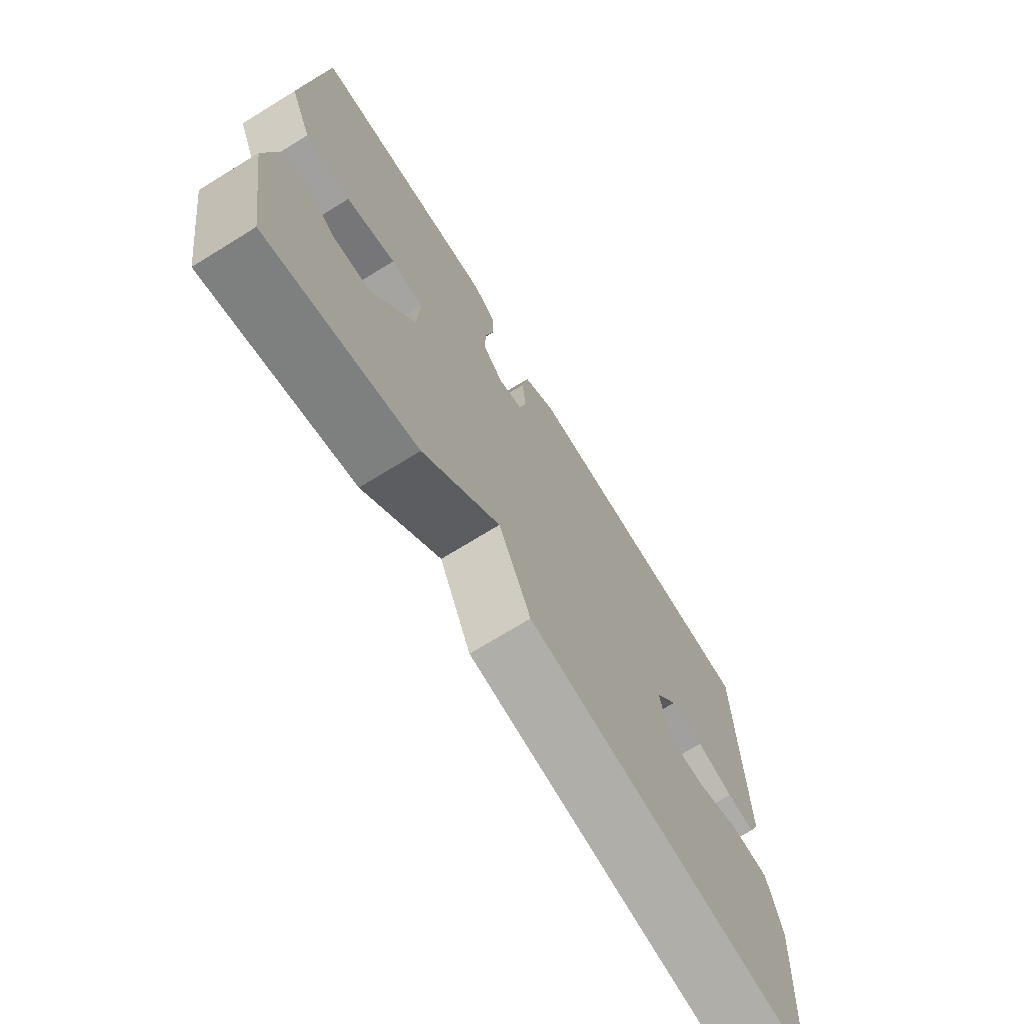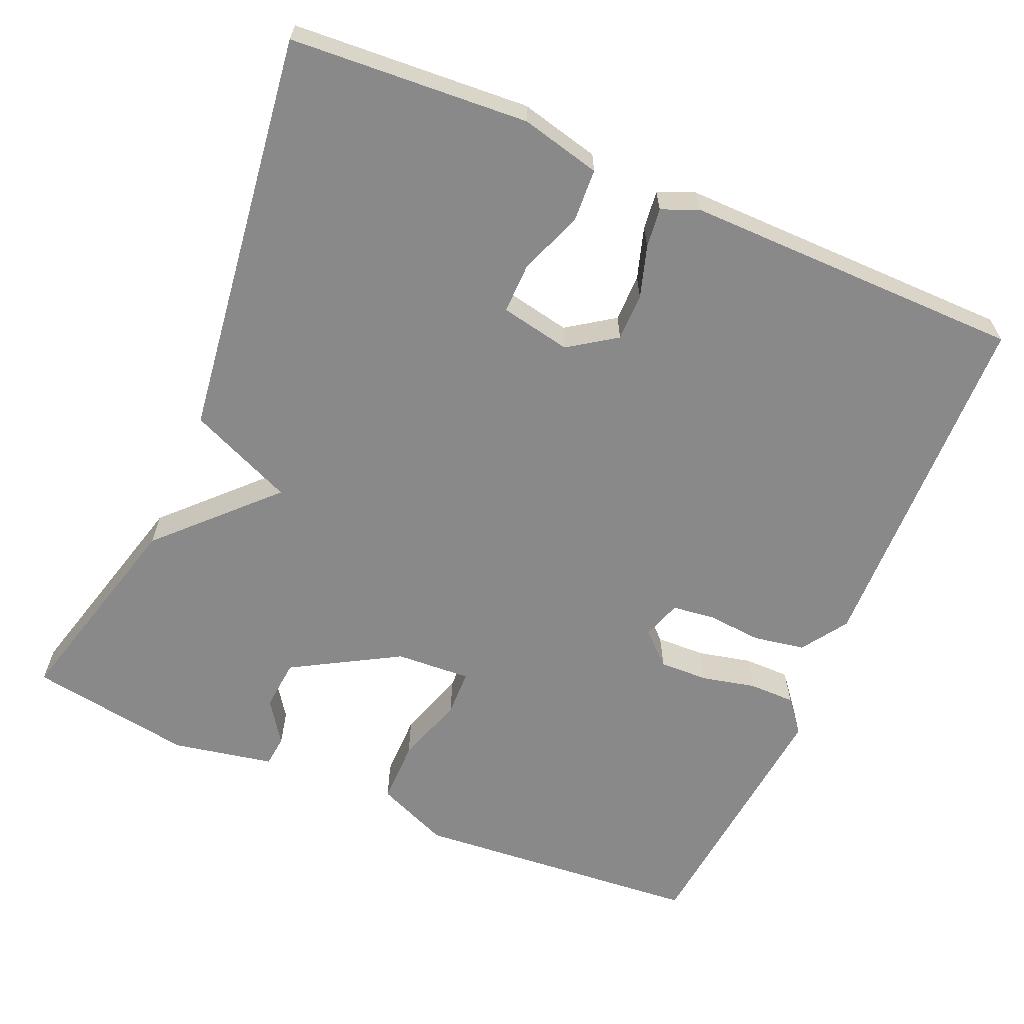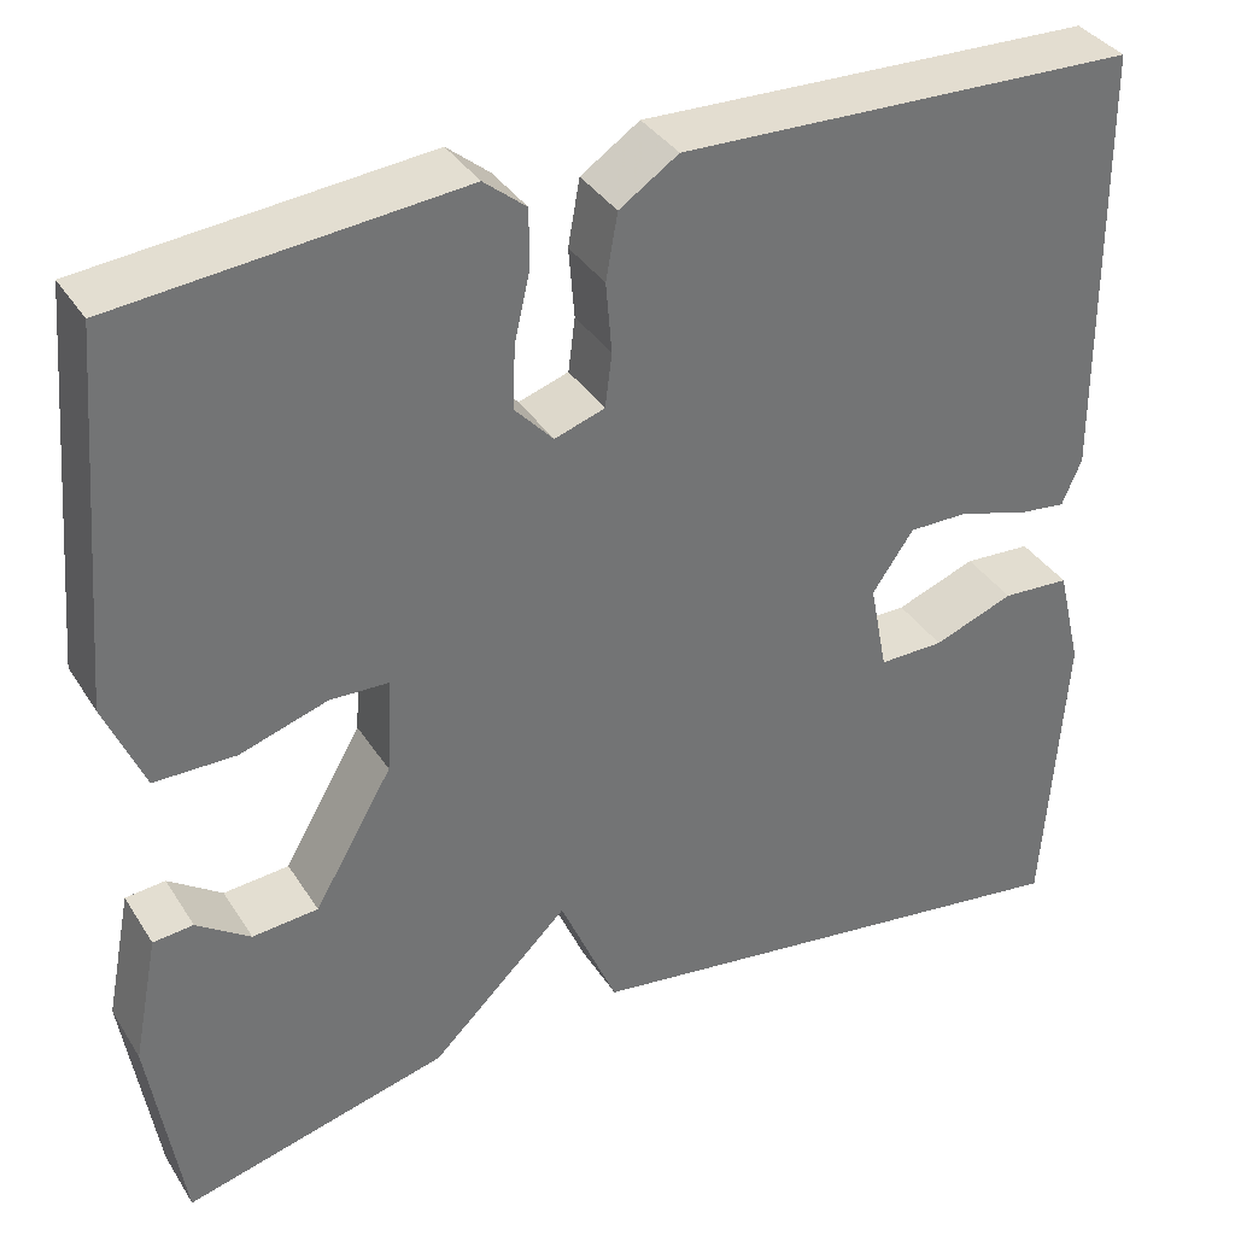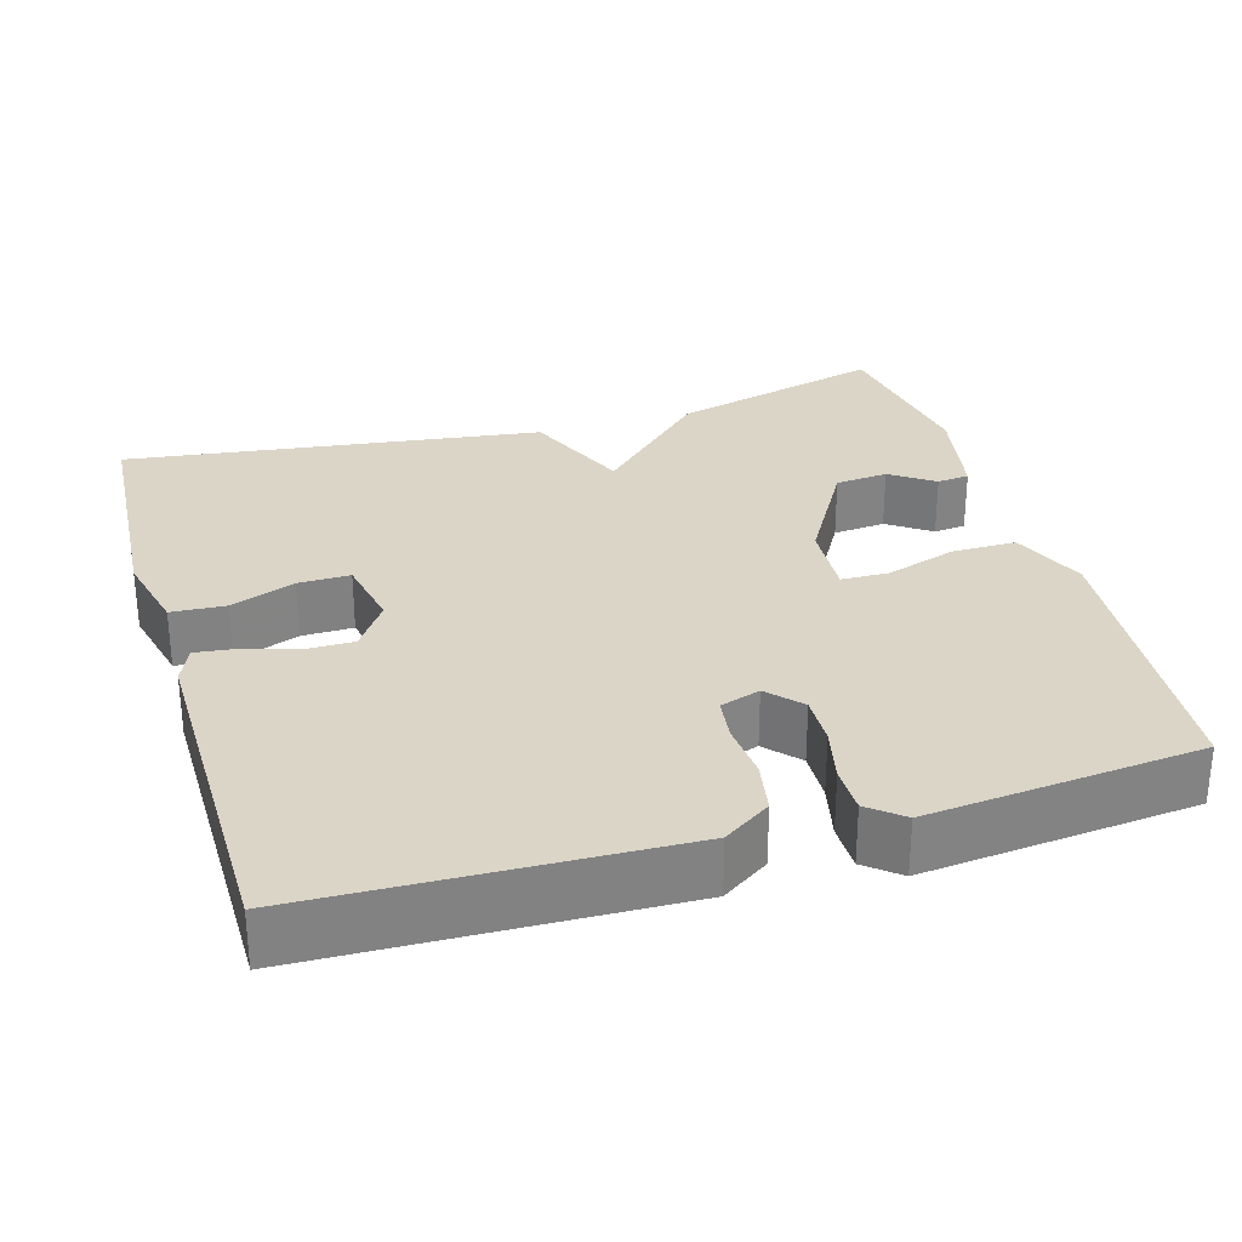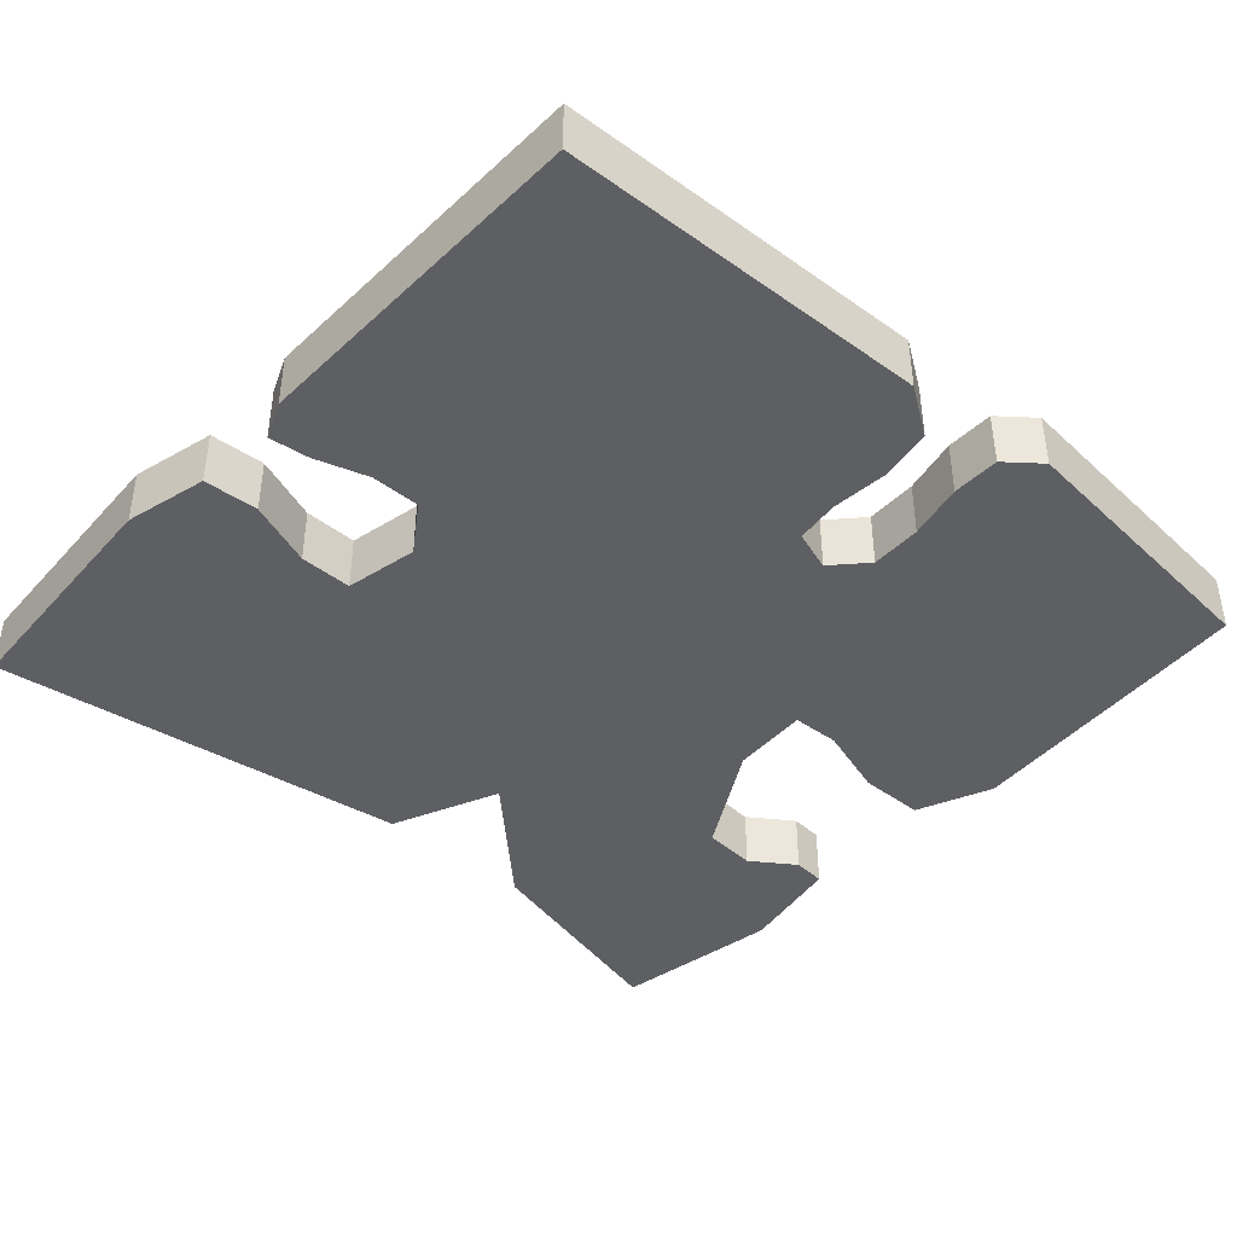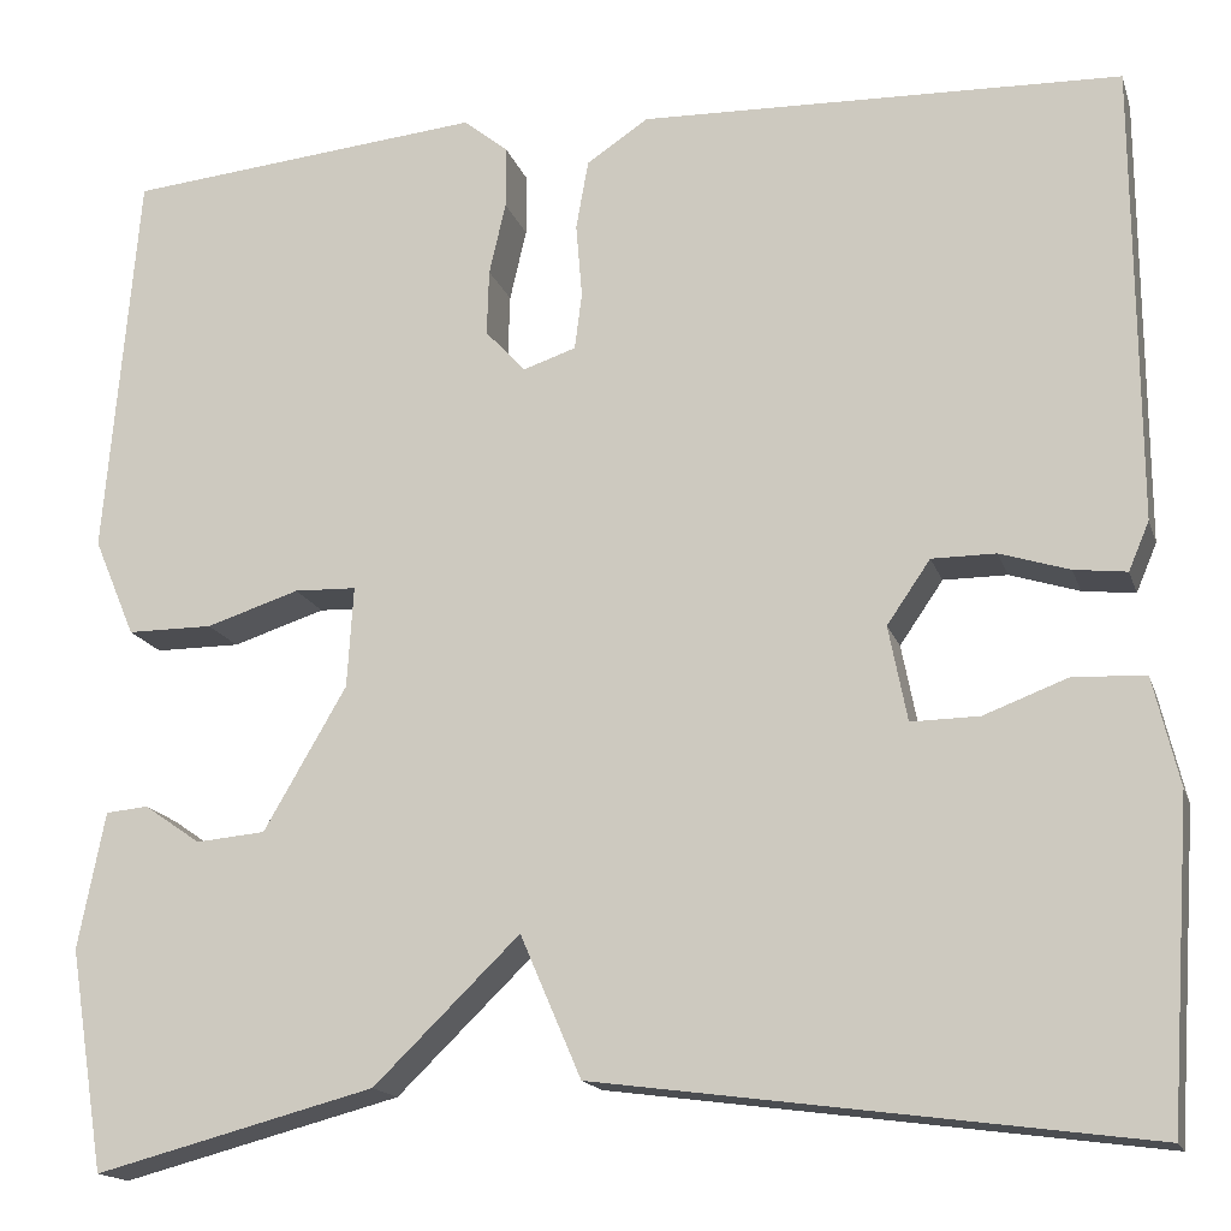
<metadata>
{"format":"obj","ext":"obj","renderer":"f3d","projection":"perspective","resolution":1024,"background":"white","views":[{"elev":-71.8,"azim":121.6,"up":"+Z"},{"elev":-63.0,"azim":-113.4,"up":"+Y"},{"elev":36.0,"azim":151.6,"up":"+Z"},{"elev":29.5,"azim":-16.4,"up":"+Y"},{"elev":-41.7,"azim":-42.1,"up":"+Y"},{"elev":-16.2,"azim":-164.8,"up":"+Z"}]}
</metadata>
<code>
v -0.5 0.07 -0.5
v -0.521 0.07 -0.191
v -0.496 0.07 -0.087
v -0.427 0.07 -0.083
v -0.345 0.07 -0.114
v -0.279 0.07 -0.115
v -0.261 0.07 -0.023
v -0.303 0.07 0.038
v -0.365 0.07 0.038
v -0.432 0.07 0.017
v -0.483 0.07 0.011
v -0.503 0.07 0.058
v -0.5 0.07 0.5
v -0.035 0.07 0.514
v 0.025 0.07 0.474
v 0.037 0.07 0.407
v 0.031 0.07 0.335
v 0.038 0.07 0.28
v 0.089 0.07 0.263
v 0.128 0.07 0.305
v 0.126 0.07 0.369
v 0.11 0.07 0.439
v 0.11 0.07 0.499
v 0.153 0.07 0.534
v 0.5 0.07 0.5
v 0.532 0.07 0.122
v 0.492 0.07 0.027
v 0.409 0.07 0.027
v 0.319 0.07 0.056
v 0.259 0.07 0.054
v 0.265 0.07 -0.044
v 0.345 0.07 -0.182
v 0.412 0.07 -0.188
v 0.467 0.07 -0.15
v 0.508 0.07 -0.154
v 0.534 0.07 -0.286
v 0.5 0.07 -0.5
v 0.229 0.07 -0.429
v 0.088 0.07 -0.292
v 0.029 0.07 -0.429
v -0.5 0 -0.5
v -0.521 0 -0.191
v -0.496 0 -0.087
v -0.427 0 -0.083
v -0.345 0 -0.114
v -0.279 0 -0.115
v -0.261 0 -0.023
v -0.303 0 0.038
v -0.365 0 0.038
v -0.432 0 0.017
v -0.483 0 0.011
v -0.503 0 0.058
v -0.5 0 0.5
v -0.035 0 0.514
v 0.025 0 0.474
v 0.037 0 0.407
v 0.031 0 0.335
v 0.038 0 0.28
v 0.089 0 0.263
v 0.128 0 0.305
v 0.126 0 0.369
v 0.11 0 0.439
v 0.11 0 0.499
v 0.153 0 0.534
v 0.5 0 0.5
v 0.532 0 0.122
v 0.492 0 0.027
v 0.409 0 0.027
v 0.319 0 0.056
v 0.259 0 0.054
v 0.265 0 -0.044
v 0.345 0 -0.182
v 0.412 0 -0.188
v 0.467 0 -0.15
v 0.508 0 -0.154
v 0.534 0 -0.286
v 0.5 0 -0.5
v 0.229 0 -0.429
v 0.088 0 -0.292
v 0.029 0 -0.429
f 3 4 5
f 2 3 5
f 1 2 5
f 40 1 5
f 39 40 5
f 36 37 38 39
f 36 39 5 6
f 33 34 35 36
f 32 33 36
f 32 36 6 7
f 31 32 7 8
f 30 31 8
f 29 30 8 9
f 27 28 29
f 26 27 29
f 25 26 29
f 24 25 29
f 23 24 29
f 22 23 29
f 21 22 29
f 20 21 29
f 19 20 29
f 18 19 29 9
f 12 13 14
f 11 12 14
f 10 11 14
f 9 10 14
f 18 9 14
f 17 18 14
f 14 15 16 17
f 45 44 43
f 45 43 42
f 45 42 41
f 45 41 80
f 45 80 79
f 79 78 77 76
f 46 45 79 76
f 76 75 74 73
f 76 73 72
f 47 46 76 72
f 48 47 72 71
f 48 71 70
f 49 48 70 69
f 69 68 67
f 69 67 66
f 69 66 65
f 69 65 64
f 69 64 63
f 69 63 62
f 69 62 61
f 69 61 60
f 69 60 59
f 49 69 59 58
f 54 53 52
f 54 52 51
f 54 51 50
f 54 50 49
f 54 49 58
f 54 58 57
f 57 56 55 54
f 1 41 42 2
f 2 42 43 3
f 3 43 44 4
f 4 44 45 5
f 5 45 46 6
f 6 46 47 7
f 7 47 48 8
f 8 48 49 9
f 9 49 50 10
f 10 50 51 11
f 11 51 52 12
f 12 52 53 13
f 13 53 54 14
f 14 54 55 15
f 15 55 56 16
f 16 56 57 17
f 17 57 58 18
f 18 58 59 19
f 19 59 60 20
f 20 60 61 21
f 21 61 62 22
f 22 62 63 23
f 23 63 64 24
f 24 64 65 25
f 25 65 66 26
f 26 66 67 27
f 27 67 68 28
f 28 68 69 29
f 29 69 70 30
f 30 70 71 31
f 31 71 72 32
f 32 72 73 33
f 33 73 74 34
f 34 74 75 35
f 35 75 76 36
f 36 76 77 37
f 37 77 78 38
f 38 78 79 39
f 39 79 80 40
f 40 80 41 1

</code>
